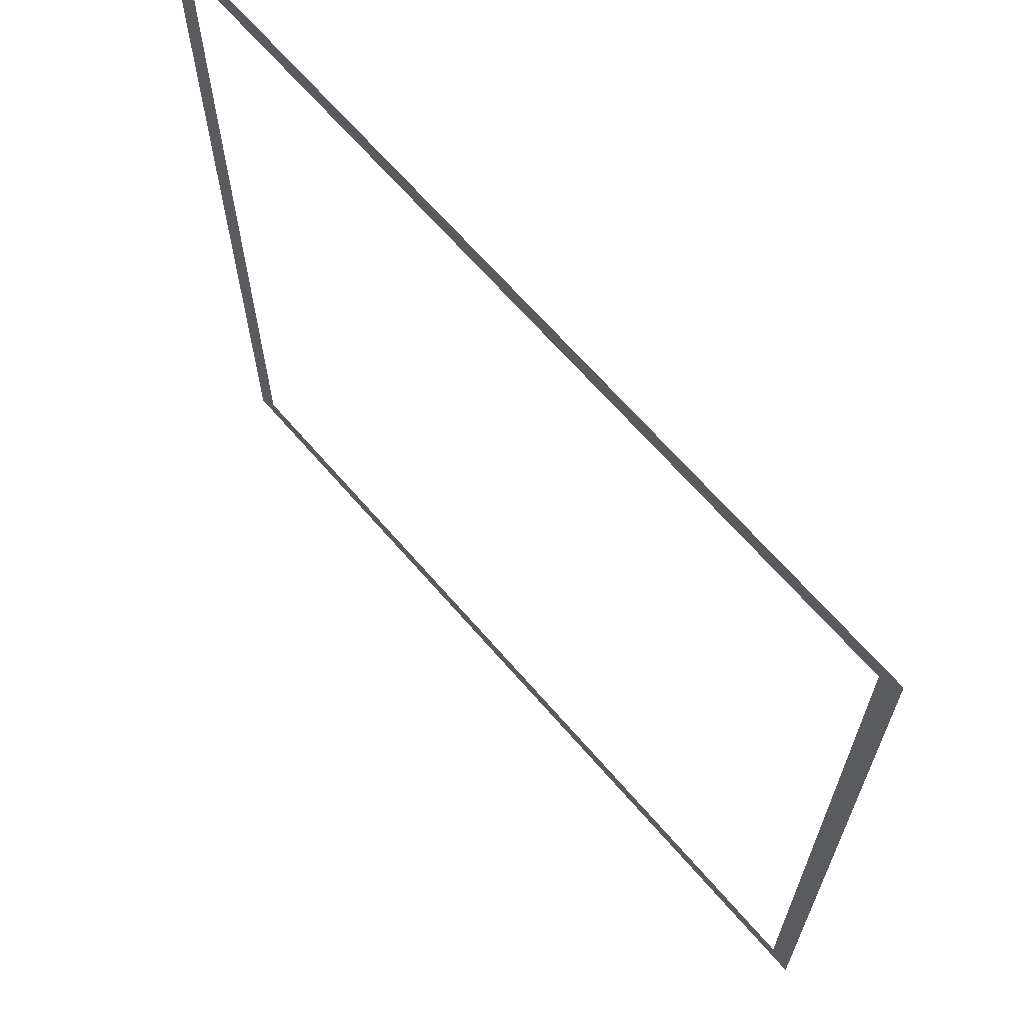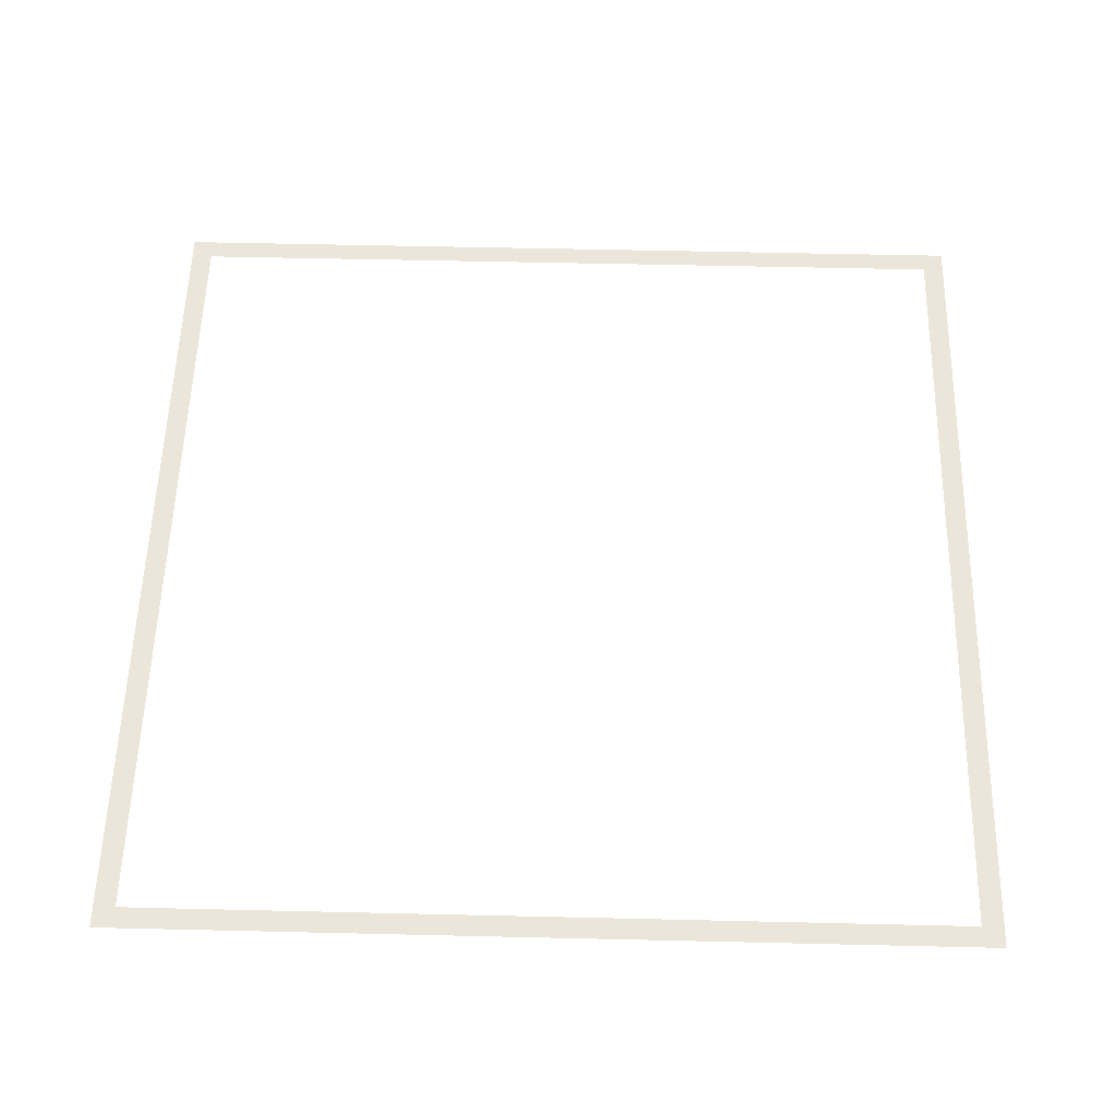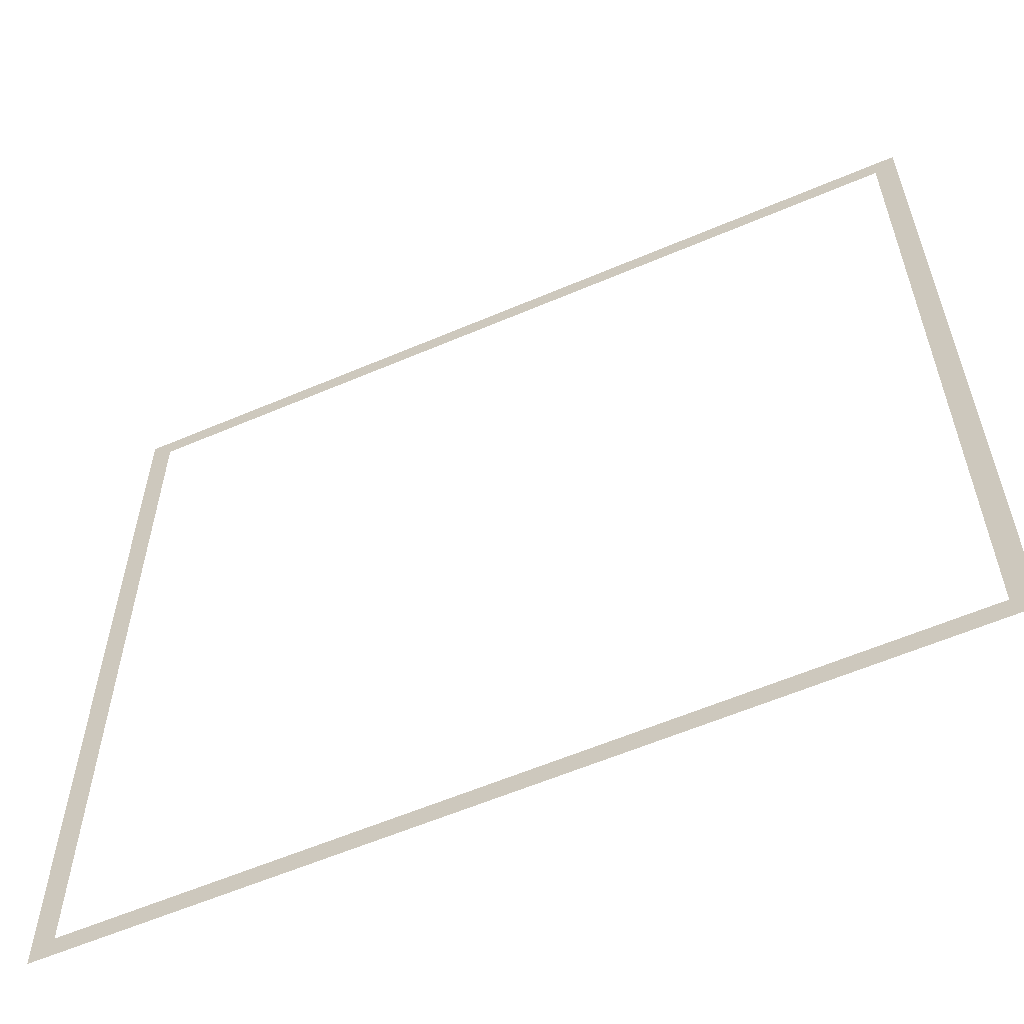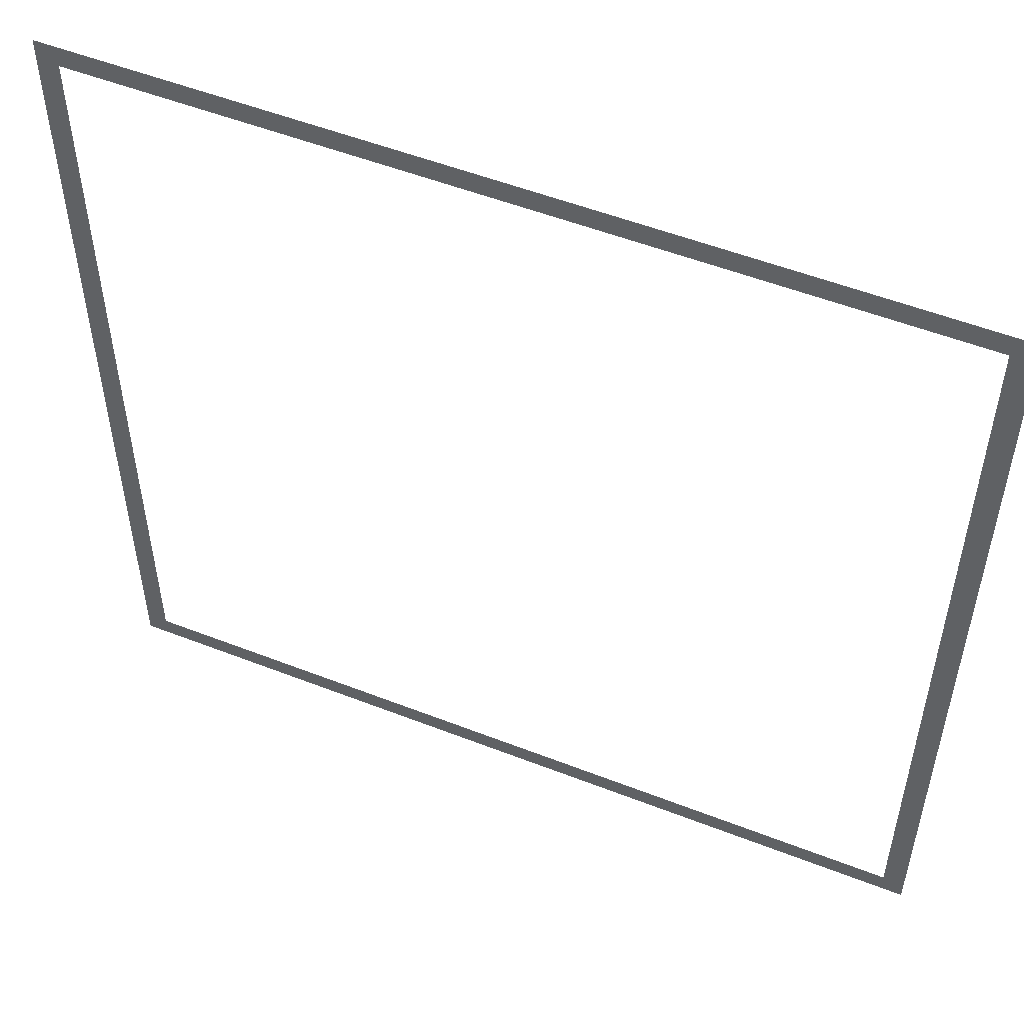
<metadata>
{"format":"obj","ext":"obj","renderer":"f3d","projection":"perspective","resolution":1024,"background":"white","views":[{"elev":66.4,"azim":49.2,"up":"+Y"},{"elev":55.9,"azim":91.4,"up":"+Z"},{"elev":-59.5,"azim":23.7,"up":"+Y"},{"elev":53.2,"azim":-157.3,"up":"+Y"}]}
</metadata>
<code>
o Plane_Plane.001
v -1 -1 -0
v 1 -1 -0
v -1 1 0
v 1 1 0
v -0.9501 0.9501 0
v -0.9501 -0.9501 -0
v 0.9501 -0.9501 -0
v 0.9501 0.9501 0
f 6 1 3 5
f 7 2 1 6
f 8 4 2 7
f 5 3 4 8

</code>
